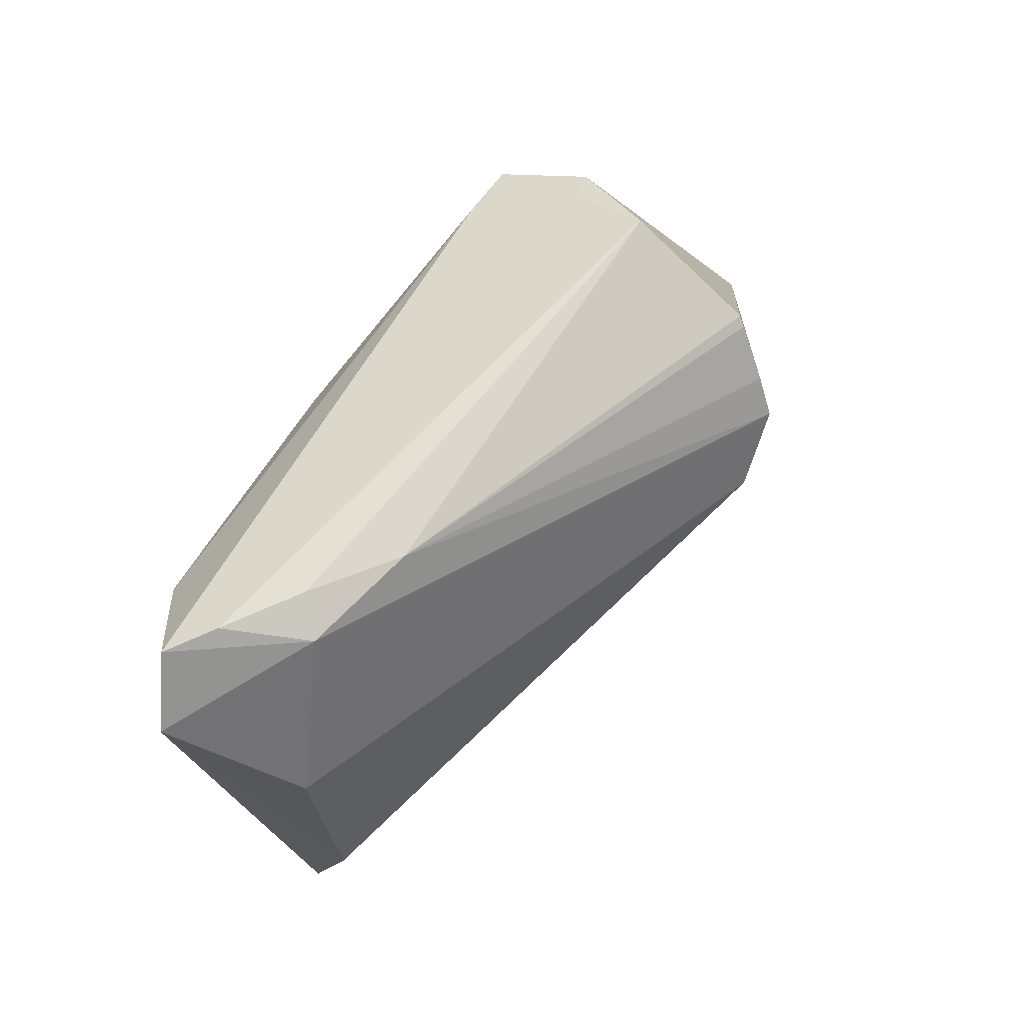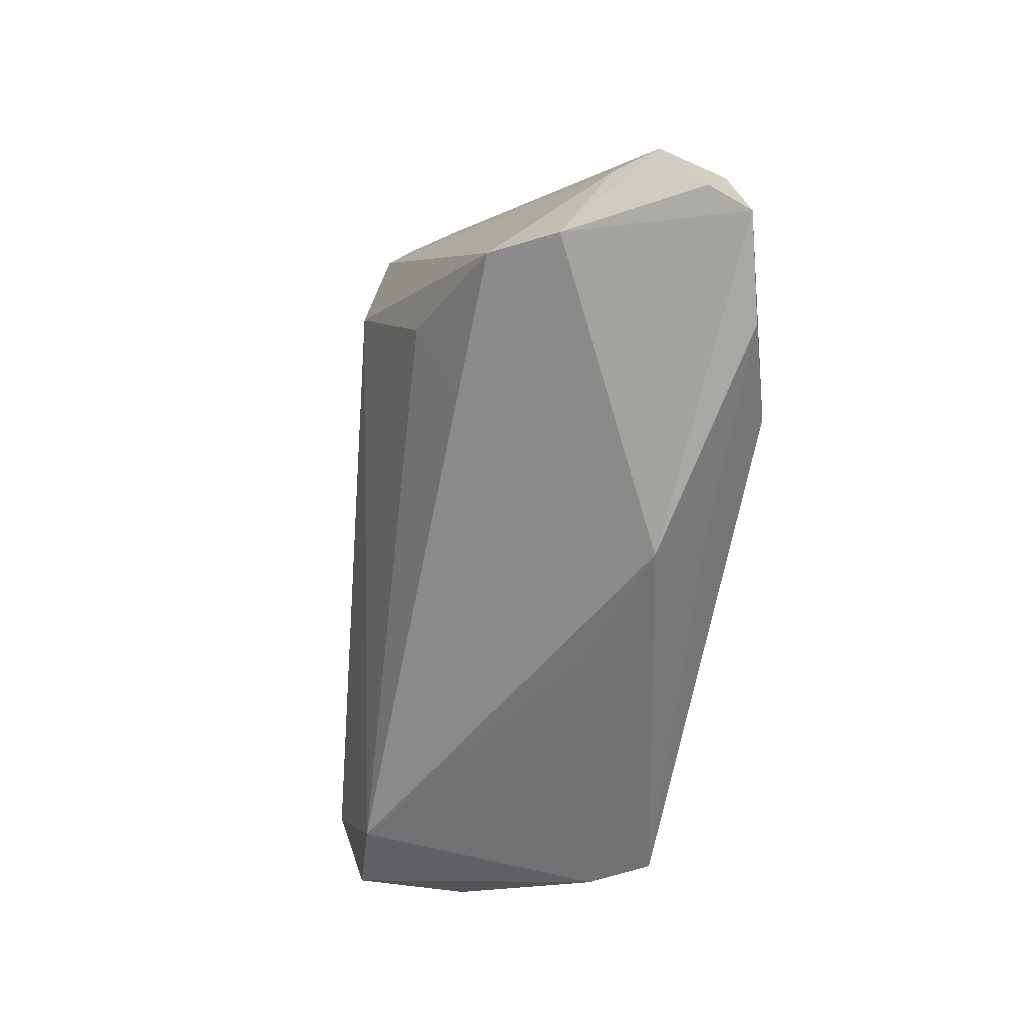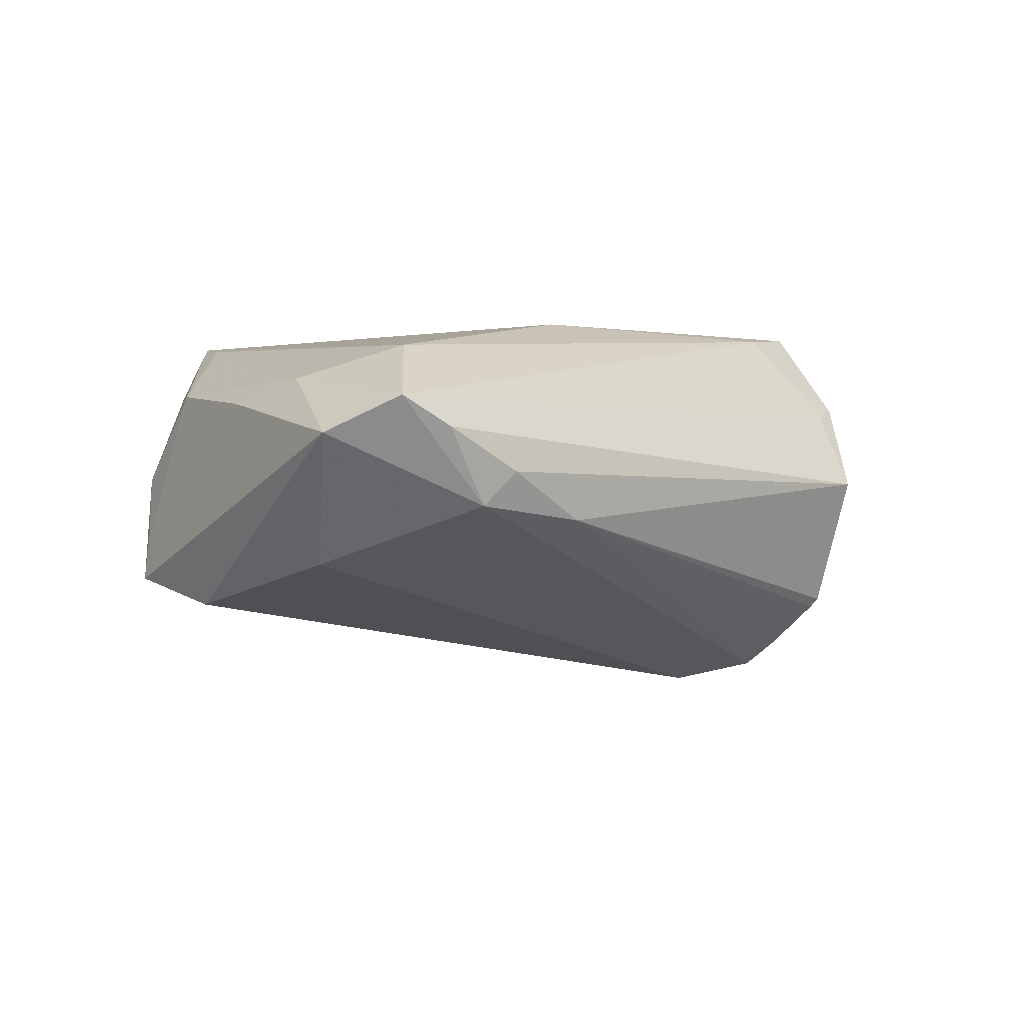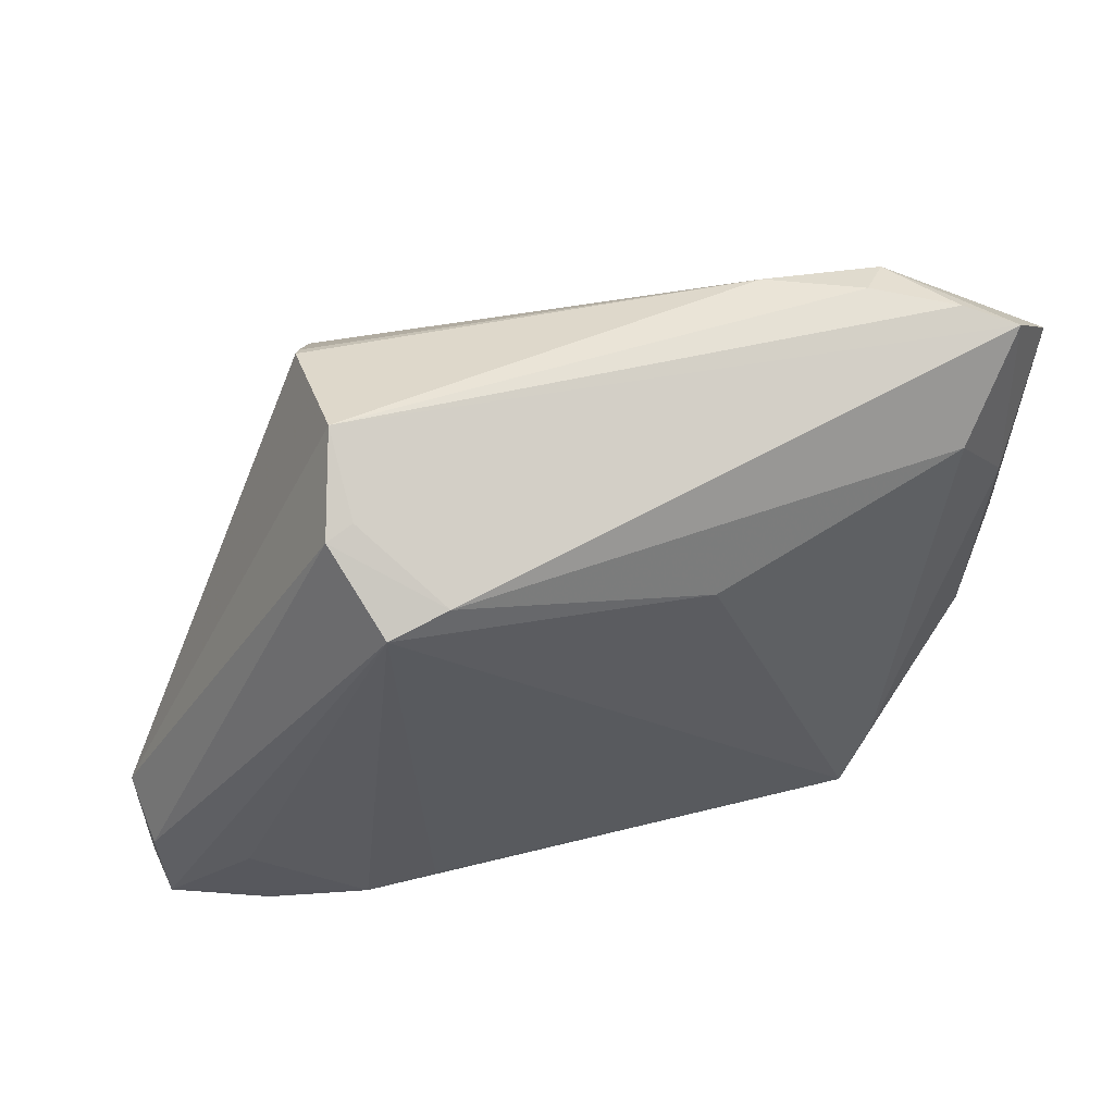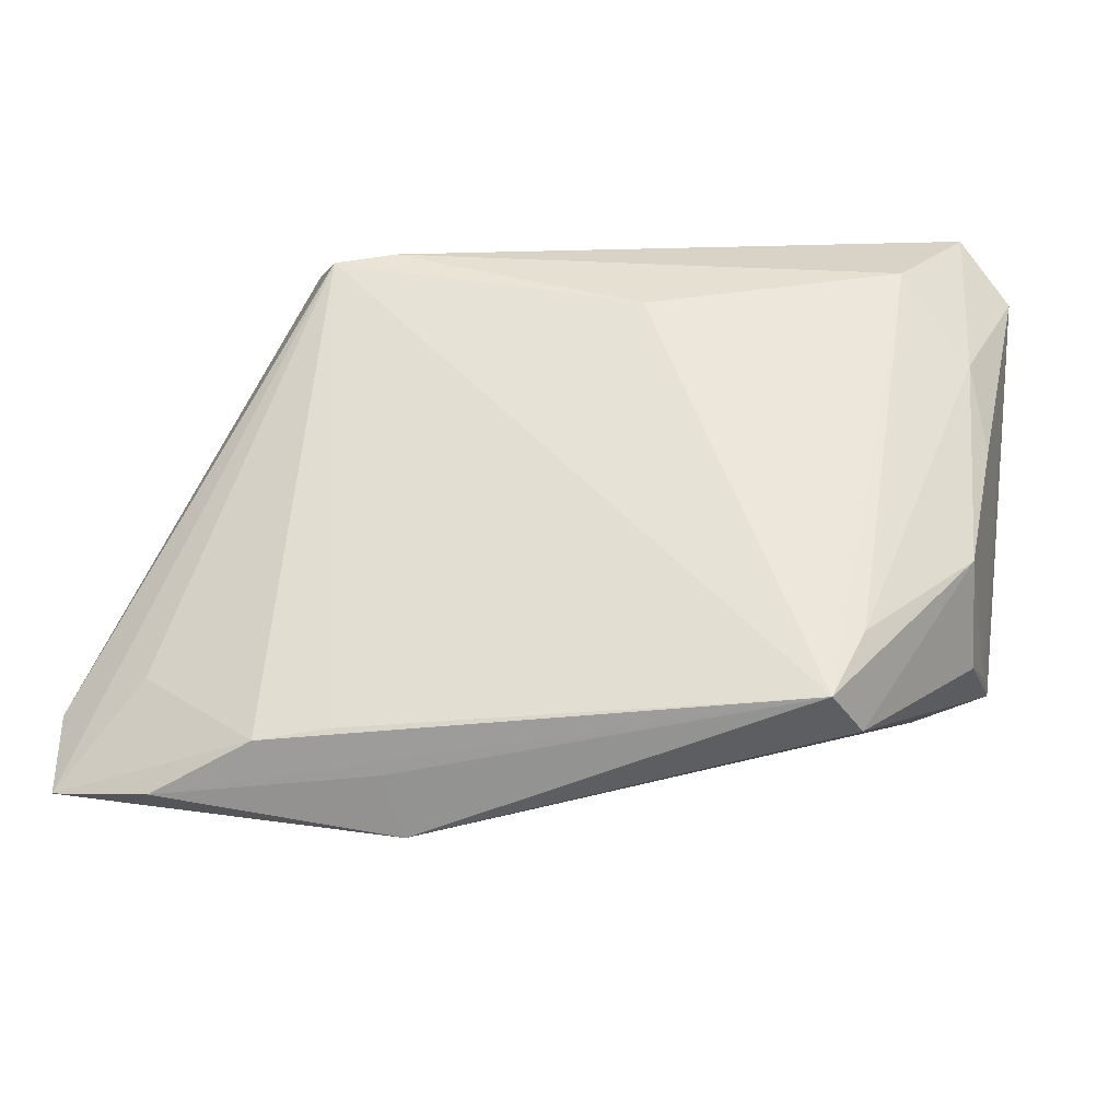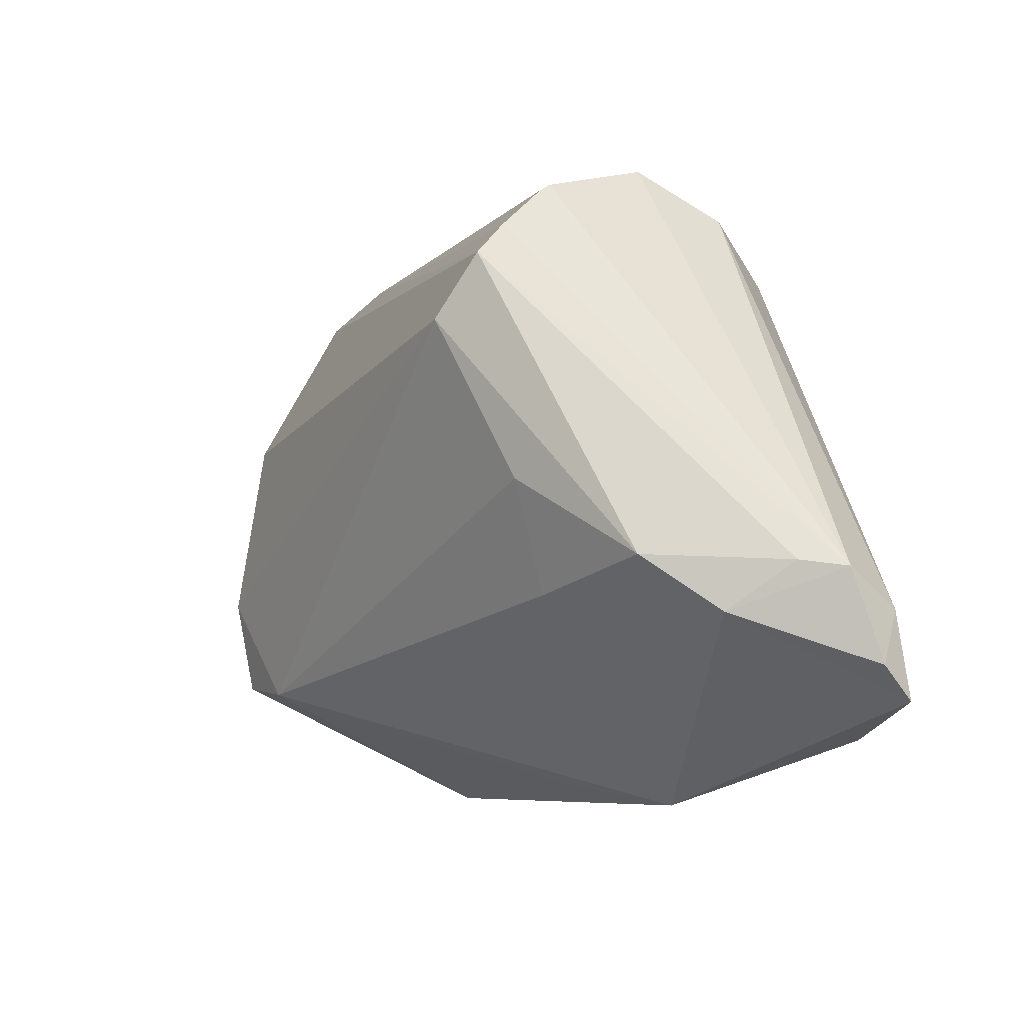
<metadata>
{"format":"obj","ext":"obj","renderer":"f3d","projection":"perspective","resolution":1024,"background":"white","views":[{"elev":66.2,"azim":132.2,"up":"+Y"},{"elev":-66.0,"azim":-100.5,"up":"+Y"},{"elev":-6.6,"azim":137.9,"up":"+Z"},{"elev":58.4,"azim":-13.9,"up":"+Y"},{"elev":-27.2,"azim":7.3,"up":"+Y"},{"elev":-18.0,"azim":-124.7,"up":"+Y"}]}
</metadata>
<code>
v 0.03316 0.03744 -0.001386
v 0.04643 -0.01489 -0.00538
v 0.02317 0.03643 -0.005859
v 0.04697 -0.01485 -0.01055
v 0.03845 -0.01737 -0.0111
v -0.02644 0.03251 0.01243
v -0.03727 -0.0164 -0.00967
v 0.04533 0.01855 -0.01095
v -0.02257 0.02753 0.022
v -0.05161 -0.02211 0.01336
v -0.02209 0.02158 -0.0201
v 0.02977 -0.02824 0.022
v -0.01585 0.02897 0.02074
v 0.00219 -0.03257 0.008579
v -0.04291 -0.02291 -0.002782
v 0.04693 0.01595 0.01002
v -0.05268 -0.01877 0.0062
v 0.04538 -0.008802 0.01129
v -0.02308 -0.005123 -0.01563
v -0.01573 -0.03278 0.01838
v -0.02852 -0.02975 0.02189
v -0.01425 -0.03744 0.01276
v 0.05268 0.02872 0.001832
v -0.02373 0.03744 0.00216
v -0.02501 0.03112 -0.01201
v 0.03081 -0.009061 -0.01362
v -0.02458 0.03033 -0.013
v -0.05225 -0.02861 0.01078
v 0.04495 -0.01698 0.001952
v 0.0326 -0.02928 0.01532
v 0.04198 0.03688 0.002668
v -0.04922 -0.01794 0.00201
v -0.04006 -0.03354 0.0182
v 0.04516 -0.004226 -0.01418
v -0.0203 -0.02886 0.022
v 0.04813 0.005714 0.008324
v 0.03603 0.03543 -0.005215
v -0.02052 -0.0171 -0.01002
v 0.04018 0.02665 0.01318
v 0.04753 0.03557 0.005588
v -0.0231 0.02537 -0.01734
v -0.05124 -0.03172 0.01529
v 0.01183 0.02035 0.02048
v 0.03341 -0.0204 0.02012
v -0.01622 0.01485 -0.022
v -0.04115 -0.02073 0.01873
v -0.02338 0.03332 0.01134
f 17 32 15
f 15 32 7
f 45 8 34
f 4 5 34
f 34 23 4
f 8 23 34
f 16 23 40
f 19 7 45
f 45 5 19
f 17 6 24
f 24 25 17
f 11 8 45
f 45 7 11
f 7 32 11
f 11 32 17
f 6 9 13
f 26 5 45
f 45 34 26
f 26 34 5
f 2 29 4
f 18 29 2
f 4 23 2
f 12 18 44
f 18 16 44
f 36 16 18
f 23 16 36
f 18 2 36
f 36 2 23
f 7 19 38
f 38 19 5
f 38 15 7
f 25 24 3
f 22 38 5
f 15 38 22
f 47 24 6
f 6 13 47
f 40 24 47
f 47 13 40
f 21 9 46
f 1 3 24
f 41 3 11
f 41 11 17
f 30 5 4
f 12 22 30
f 4 29 30
f 30 18 12
f 30 29 18
f 17 15 28
f 43 9 12
f 43 13 9
f 20 22 12
f 12 9 35
f 35 21 12
f 9 21 35
f 31 24 40
f 31 1 24
f 17 25 27
f 27 41 17
f 25 3 27
f 3 41 27
f 14 22 5
f 5 30 14
f 14 30 22
f 46 9 42
f 42 21 46
f 15 22 42
f 42 28 15
f 12 44 39
f 39 43 12
f 39 44 16
f 39 16 40
f 40 13 39
f 13 43 39
f 40 23 37
f 37 31 40
f 37 23 8
f 1 31 37
f 3 1 37
f 8 11 37
f 11 3 37
f 17 28 10
f 28 42 10
f 10 42 9
f 10 6 17
f 10 9 6
f 33 42 22
f 21 42 33
f 22 20 33
f 12 21 33
f 33 20 12

</code>
